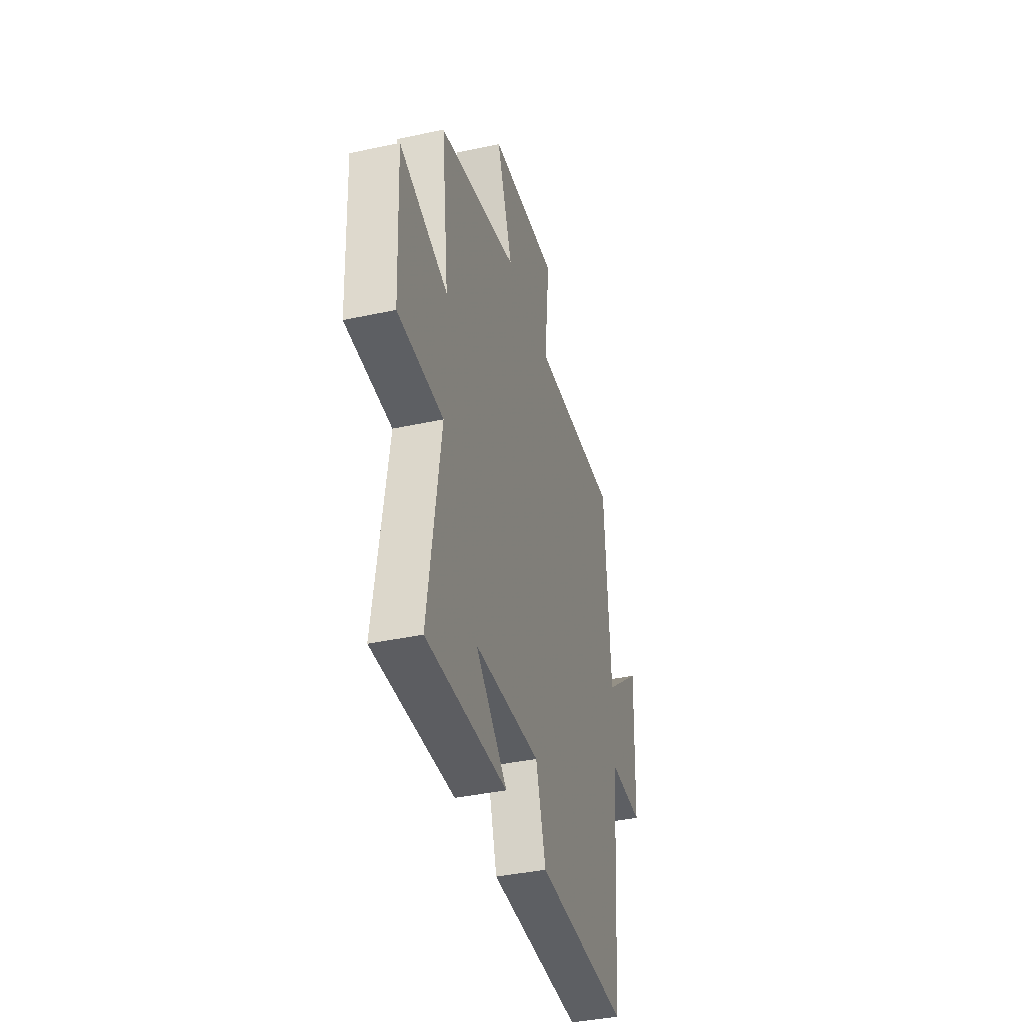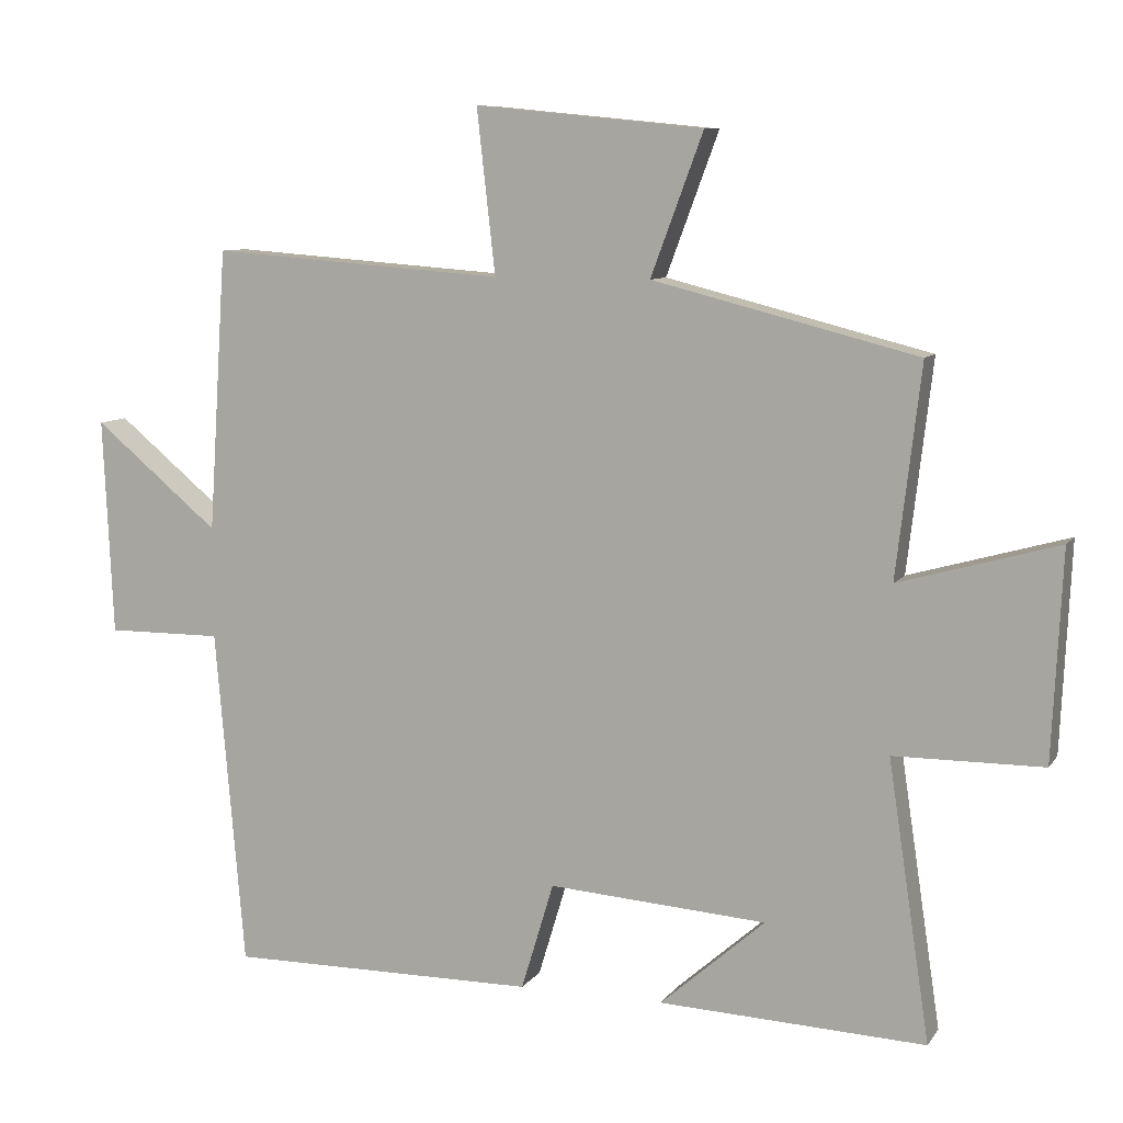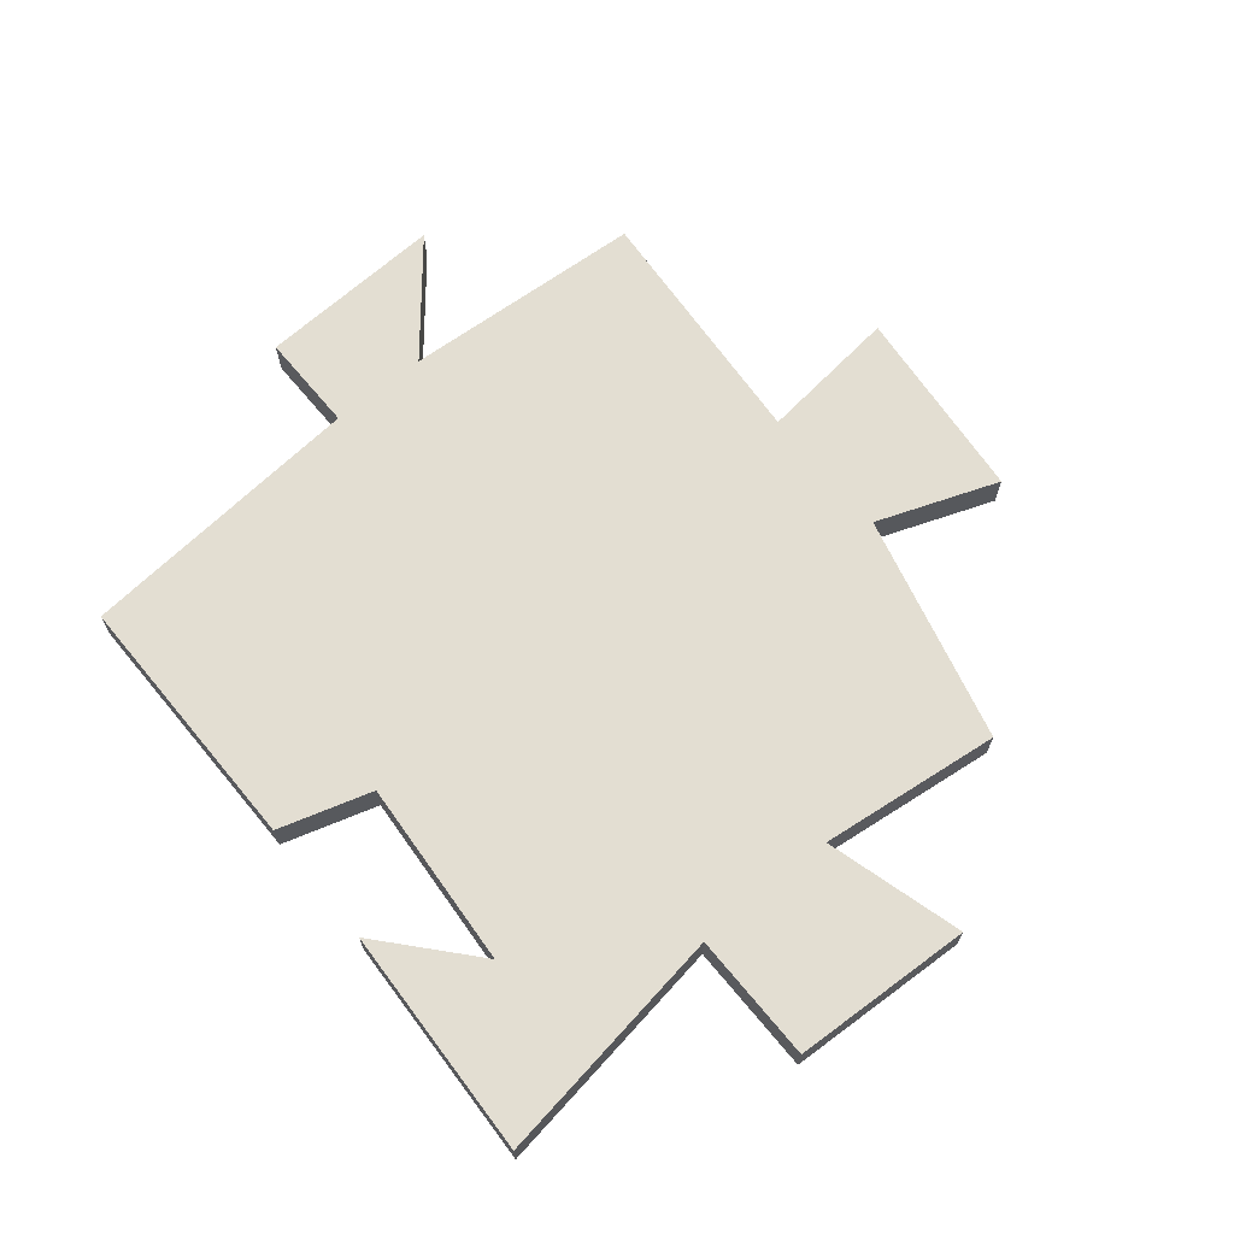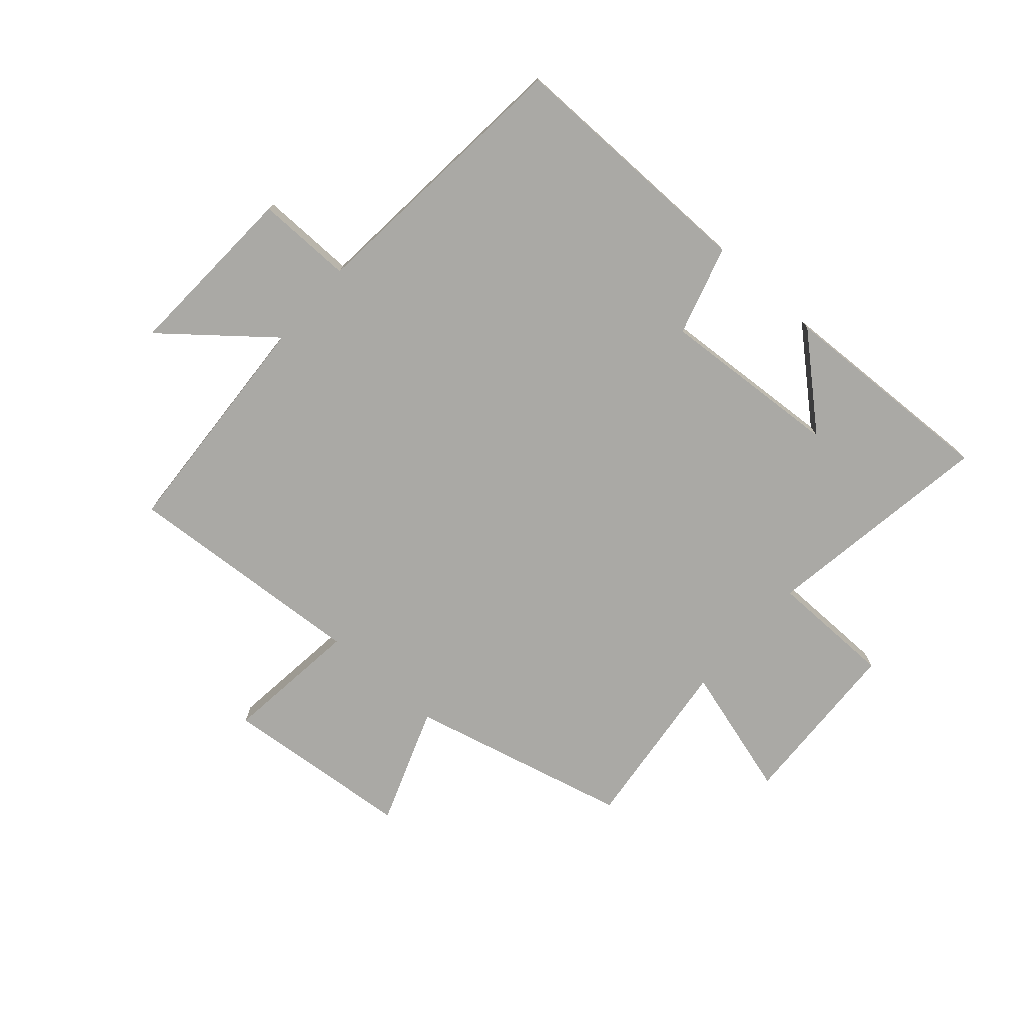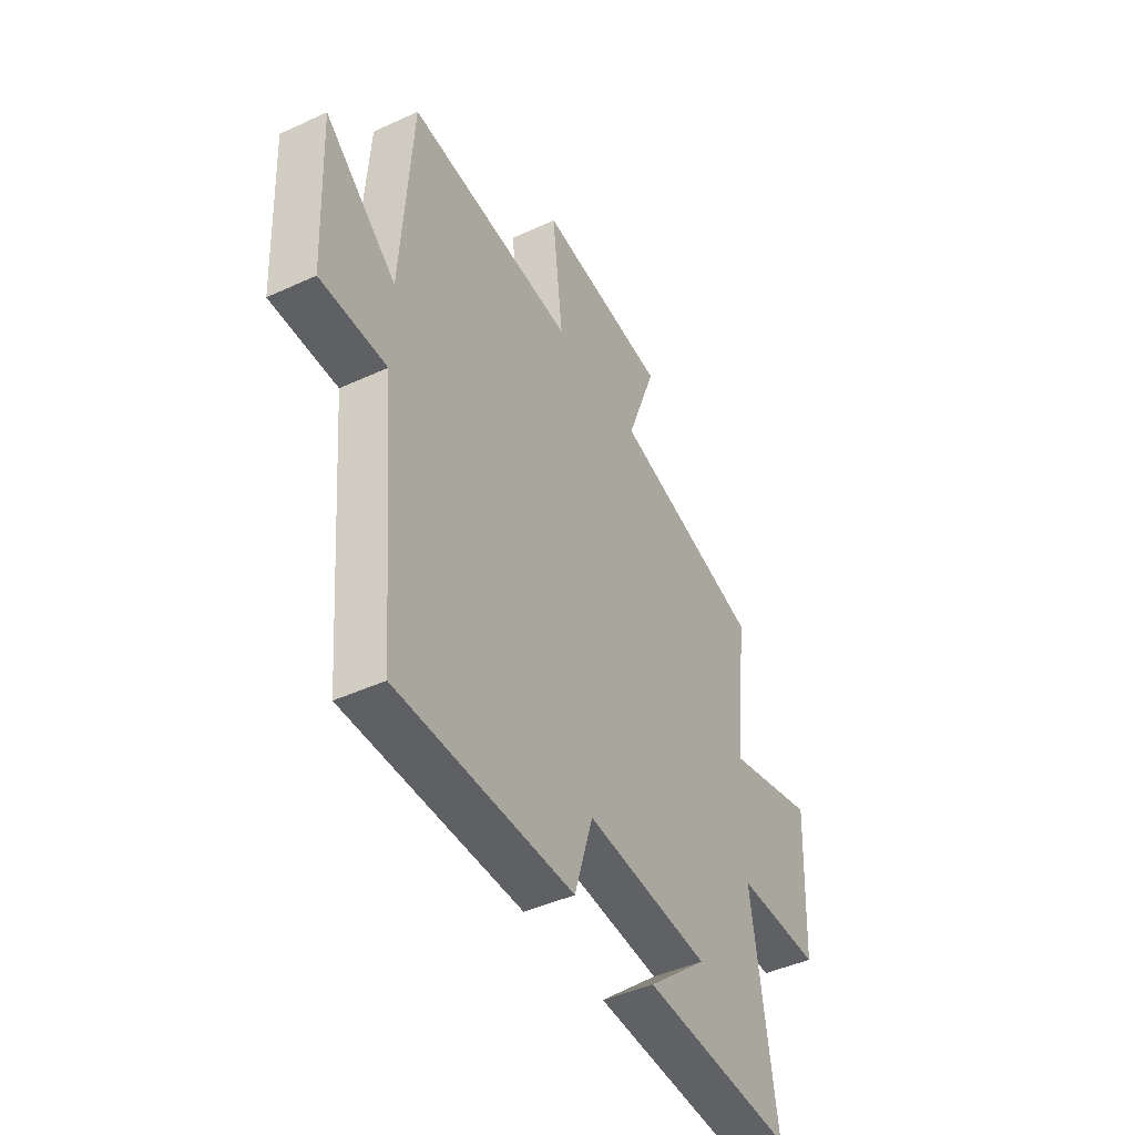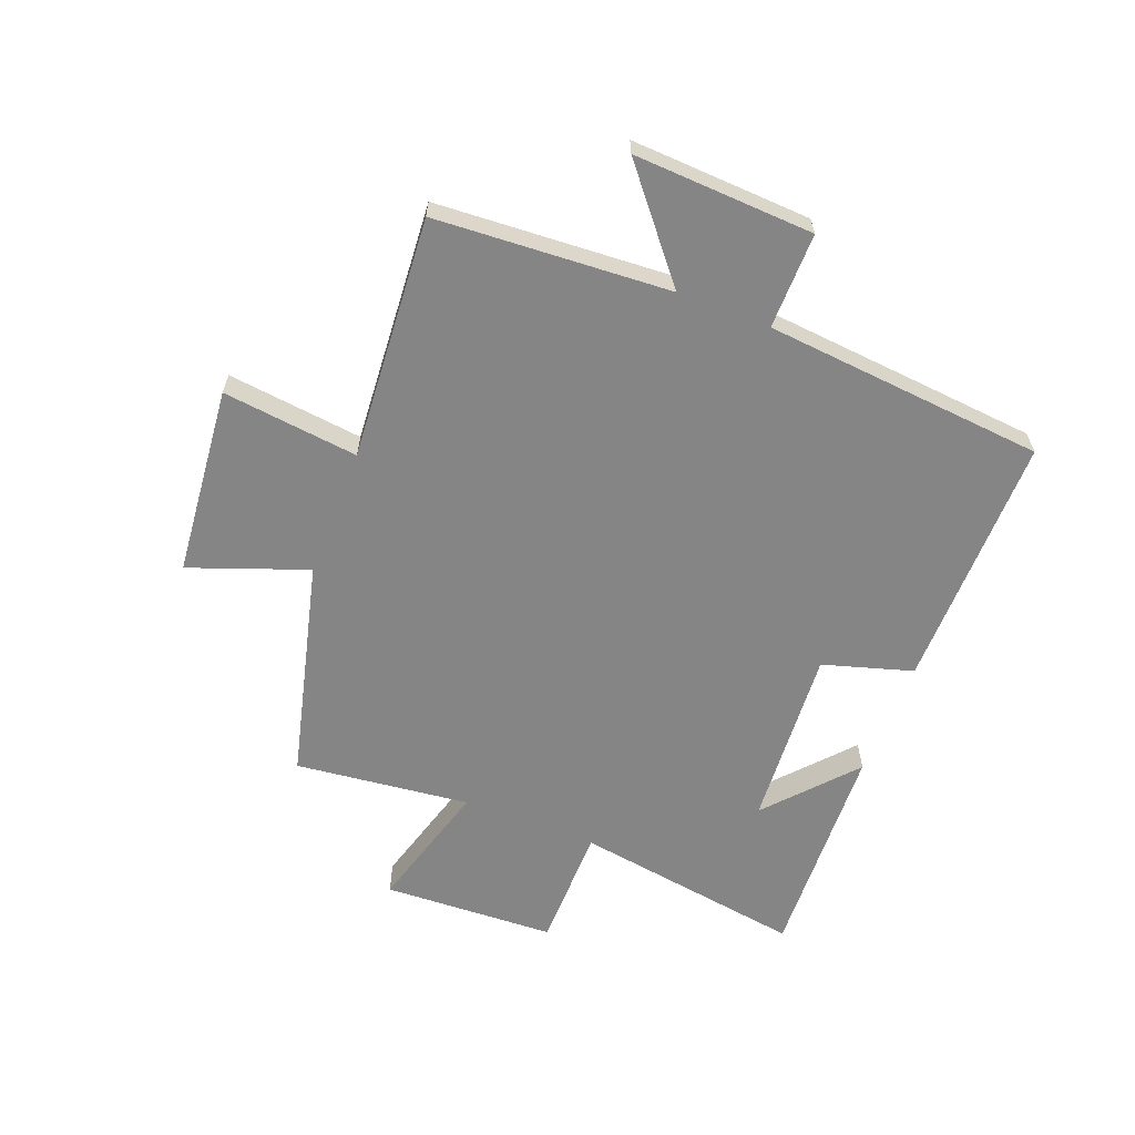
<metadata>
{"format":"obj","ext":"obj","renderer":"f3d","projection":"perspective","resolution":1024,"background":"white","views":[{"elev":-39.6,"azim":-75.0,"up":"+Z"},{"elev":8.7,"azim":-160.0,"up":"+Z"},{"elev":67.6,"azim":-129.4,"up":"+Y"},{"elev":-75.3,"azim":138.3,"up":"+Y"},{"elev":-44.6,"azim":118.2,"up":"+Z"},{"elev":-61.9,"azim":68.6,"up":"+Y"}]}
</metadata>
<code>
v 0.474 0.07 0.531
v 0.5 0.07 0.133
v 0.677 0.07 0.28
v 0.663 0.07 -0.026
v 0.5 0.07 -0.025
v 0.459 0.07 -0.502
v 0.023 0.07 -0.5
v -0.023 0.07 -0.348
v -0.331 0.07 -0.37
v -0.183 0.07 -0.5
v -0.559 0.07 -0.517
v -0.5 0.07 -0.124
v -0.71 0.07 -0.123
v -0.724 0.07 0.171
v -0.5 0.07 0.108
v -0.535 0.07 0.405
v -0.162 0.07 0.5
v -0.236 0.07 0.699
v 0.086 0.07 0.731
v 0.06 0.07 0.5
v 0.474 0 0.531
v 0.5 0 0.133
v 0.677 0 0.28
v 0.663 0 -0.026
v 0.5 0 -0.025
v 0.459 0 -0.502
v 0.023 0 -0.5
v -0.023 0 -0.348
v -0.331 0 -0.37
v -0.183 0 -0.5
v -0.559 0 -0.517
v -0.5 0 -0.124
v -0.71 0 -0.123
v -0.724 0 0.171
v -0.5 0 0.108
v -0.535 0 0.405
v -0.162 0 0.5
v -0.236 0 0.699
v 0.086 0 0.731
v 0.06 0 0.5
f 17 18 19 20
f 15 16 17 20
f 15 20 1 2
f 12 13 14 15
f 12 15 2
f 9 10 11
f 9 11 12
f 8 9 12 2
f 5 6 7 8
f 2 3 4 5
f 2 5 8
f 40 39 38 37
f 40 37 36 35
f 22 21 40 35
f 35 34 33 32
f 22 35 32
f 31 30 29
f 32 31 29
f 22 32 29 28
f 28 27 26 25
f 25 24 23 22
f 28 25 22
f 1 21 22 2
f 2 22 23 3
f 3 23 24 4
f 4 24 25 5
f 5 25 26 6
f 6 26 27 7
f 7 27 28 8
f 8 28 29 9
f 9 29 30 10
f 10 30 31 11
f 11 31 32 12
f 12 32 33 13
f 13 33 34 14
f 14 34 35 15
f 15 35 36 16
f 16 36 37 17
f 17 37 38 18
f 18 38 39 19
f 19 39 40 20
f 20 40 21 1

</code>
